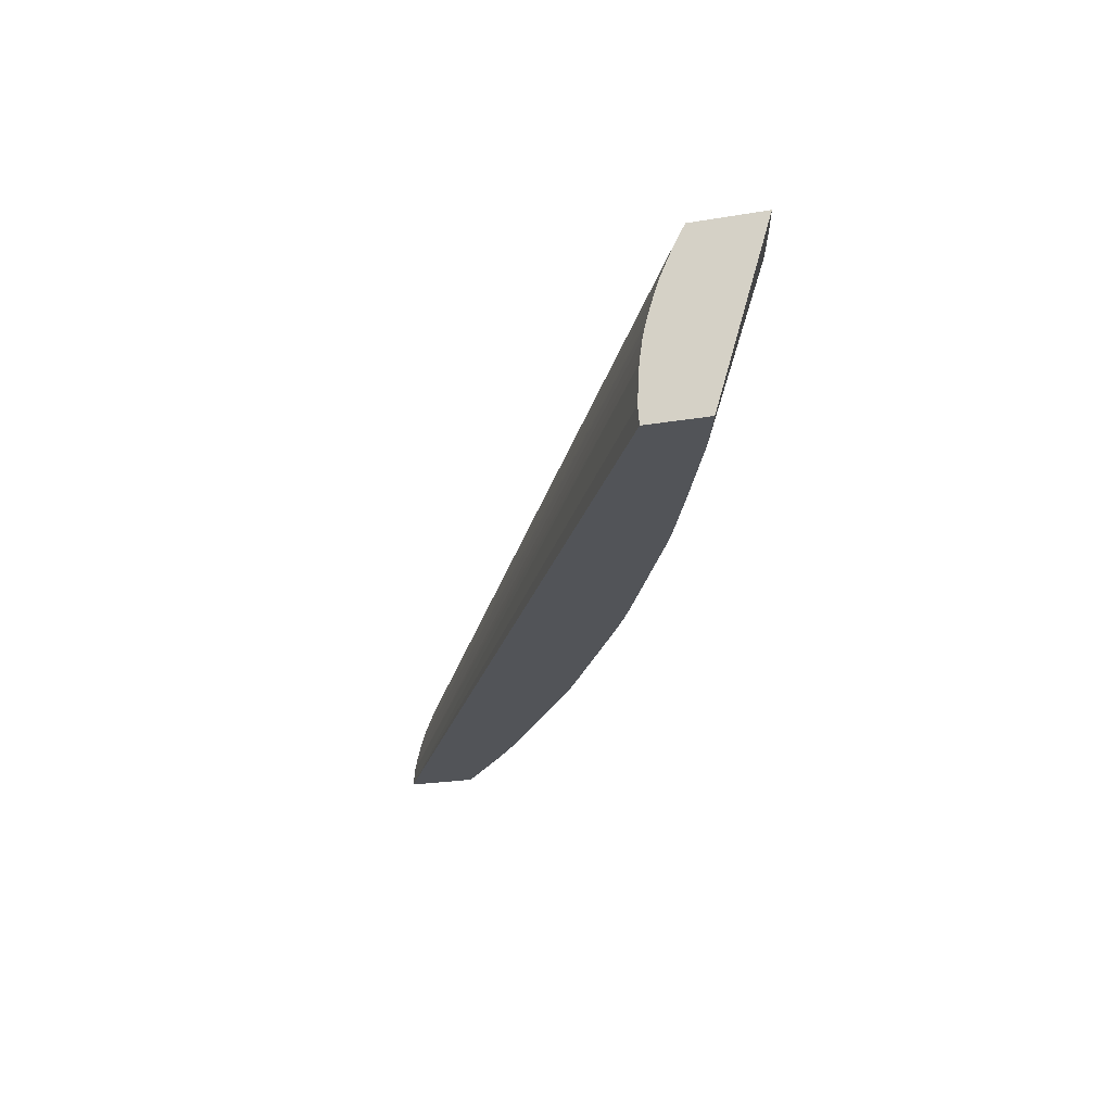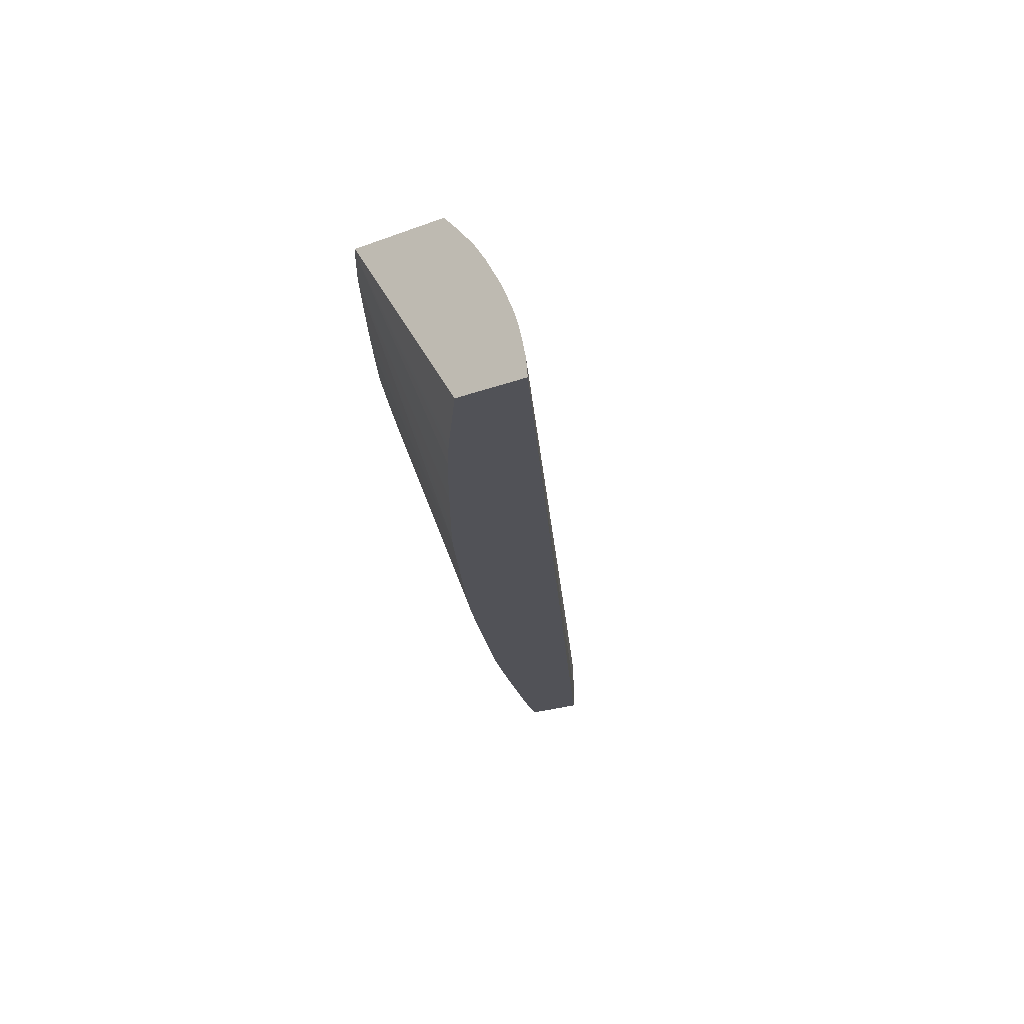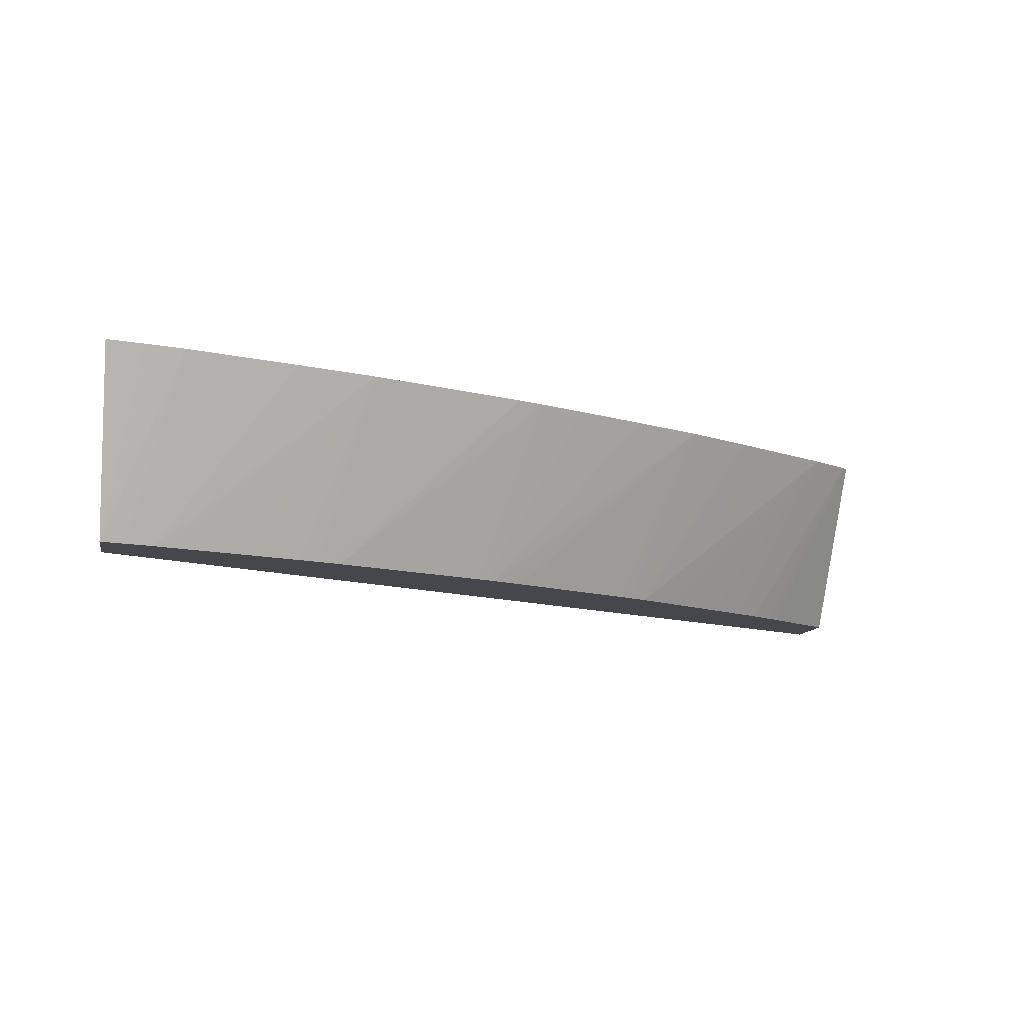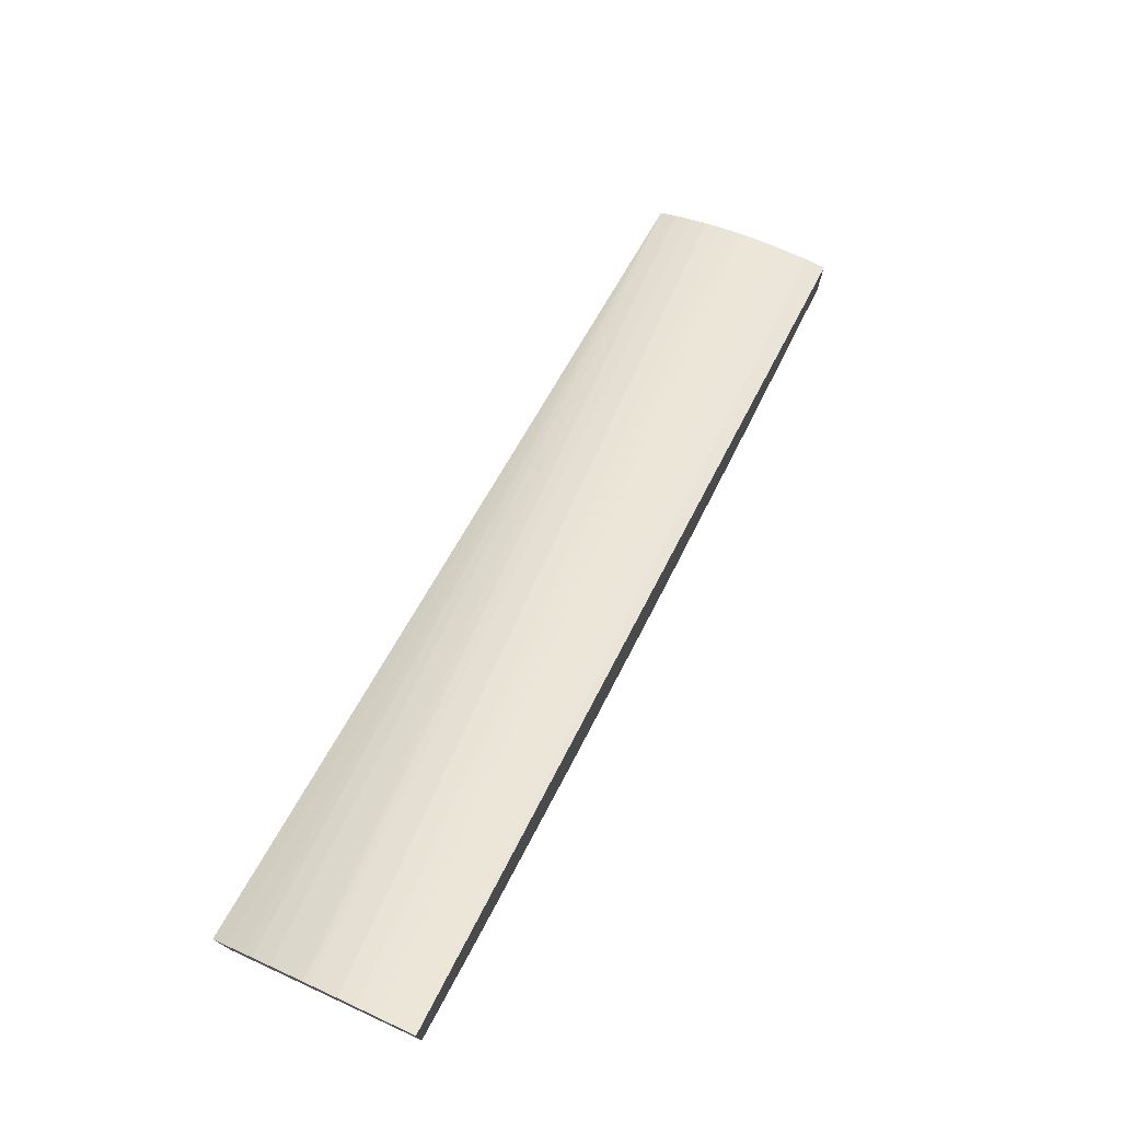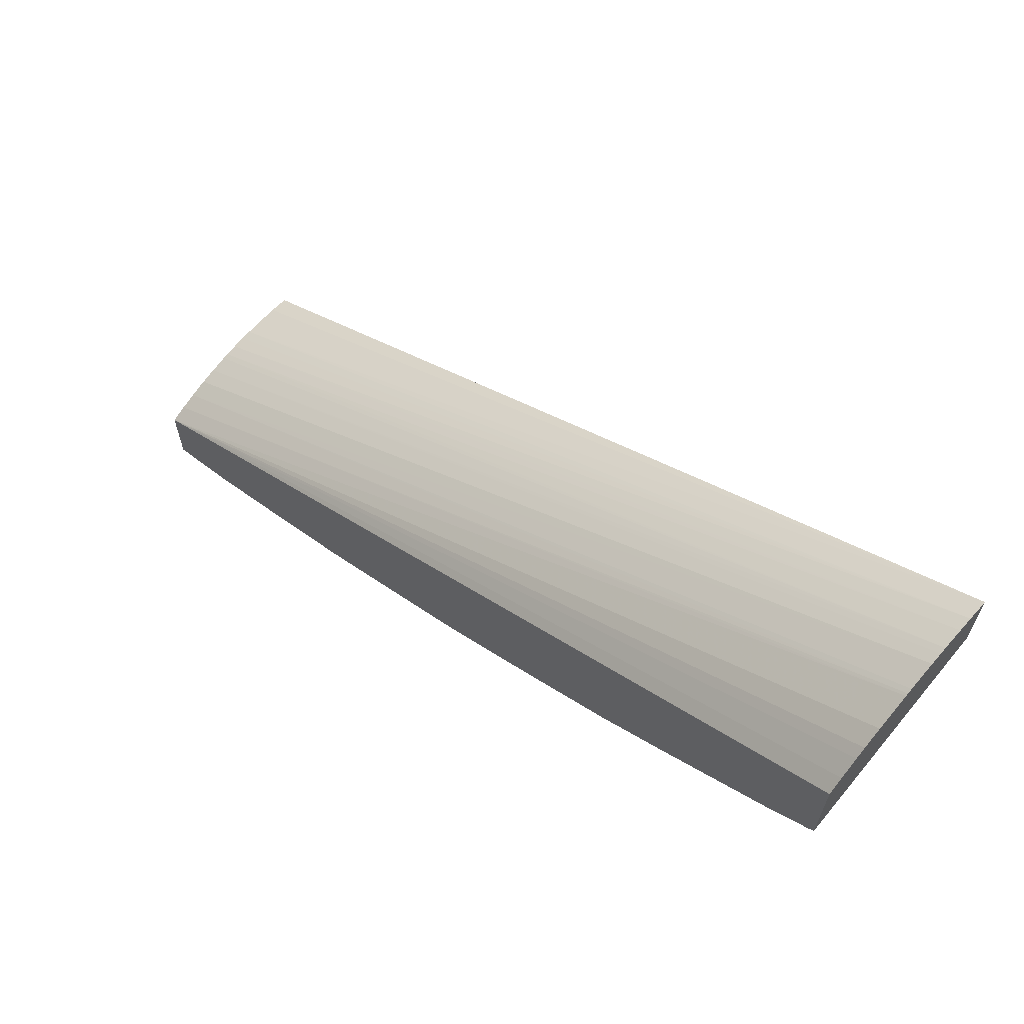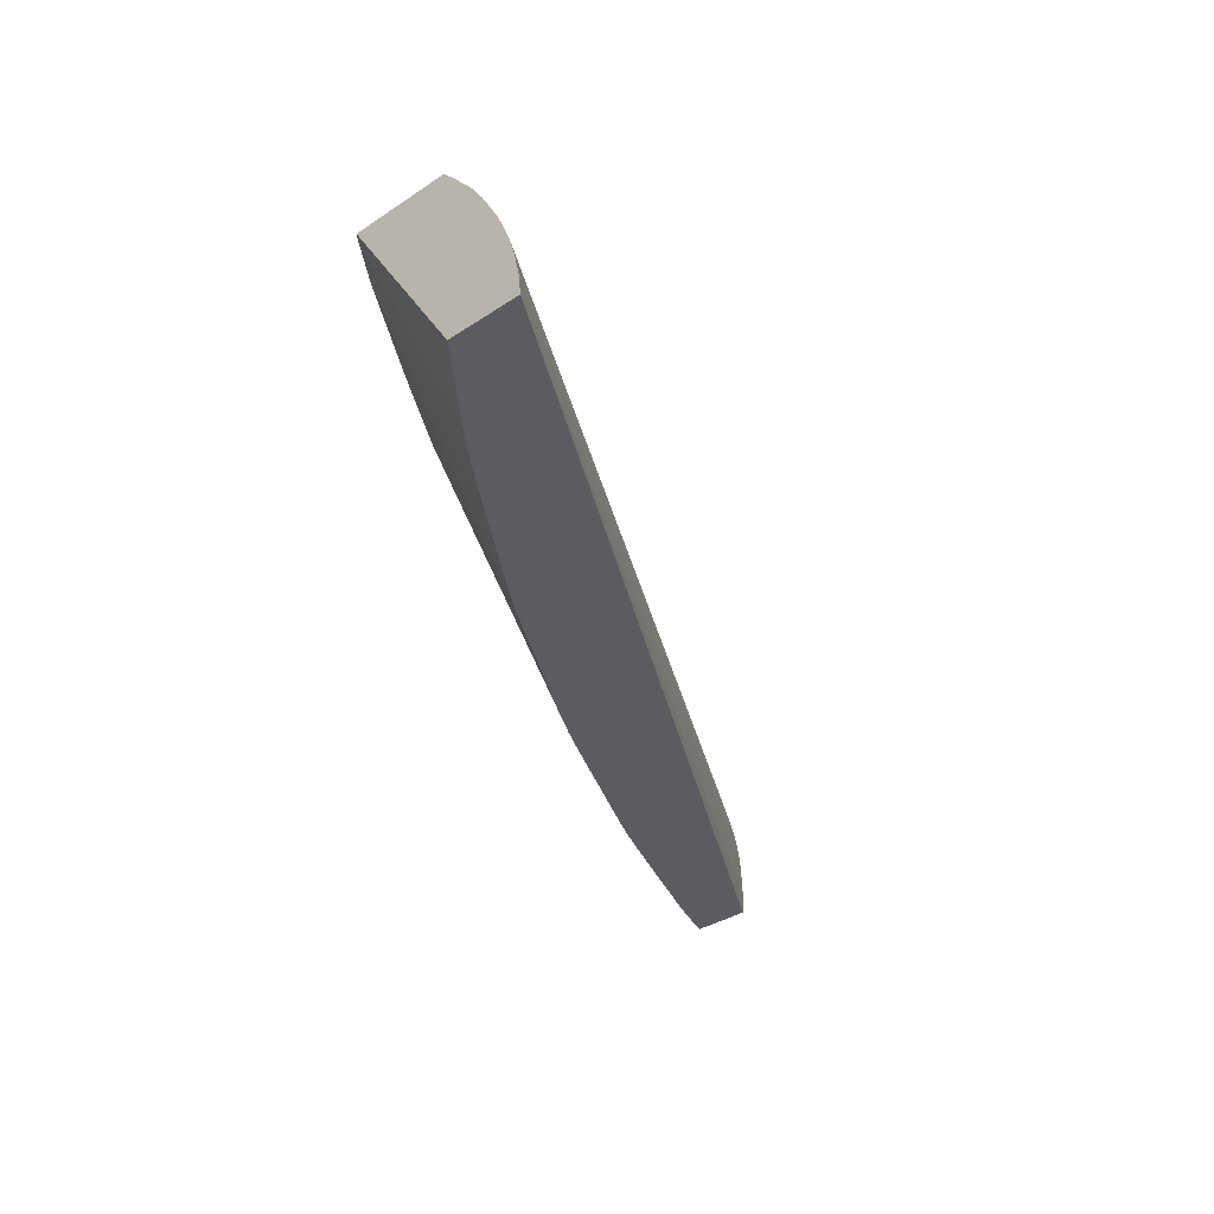
<metadata>
{"format":"obj","ext":"obj","renderer":"f3d","projection":"perspective","resolution":1024,"background":"white","views":[{"elev":-23.2,"azim":106.0,"up":"+Y"},{"elev":-21.5,"azim":-56.2,"up":"+Y"},{"elev":-10.7,"azim":169.7,"up":"+Y"},{"elev":75.9,"azim":-64.7,"up":"+Z"},{"elev":64.2,"azim":-137.3,"up":"+Z"},{"elev":-34.3,"azim":-48.1,"up":"+Y"}]}
</metadata>
<code>
v 1.355 0.1879 -1.657
v 1.355 0.1879 -1.612
v 1.355 0.07736 -1.624
v 1.334 0.1879 -1.651
v 1.355 0.185 -1.611
v 0.8204 0.1879 -1.333
v 0.8204 0.1879 -1.333
v 0.8204 0.1798 -1.326
v 0.8204 0.1699 -1.318
v 0.8204 0.1645 -1.313
v 0.8204 0.1542 -1.306
v 0.8204 0.1361 -1.296
v 1.355 0.07736 -1.587
v 1.341 0.07736 -1.62
v 1.311 0.1879 -1.644
v 1.355 0.1782 -1.607
v 0.8204 0.1879 -1.395
v 0.8204 0.1346 -1.295
v 1.355 0.08472 -1.586
v 0.8204 0.07736 -1.279
v 1.334 0.07736 -1.617
v 1.325 0.07736 -1.614
v 1.244 0.1879 -1.62
v 1.355 0.1684 -1.603
v 0.8204 0.07736 -1.325
v 0.8237 0.1879 -1.398
v 0.8204 0.132 -1.294
v 1.355 0.0888 -1.586
v 0.8204 0.0888 -1.28
v 1.355 0.1118 -1.587
v 1.319 0.07736 -1.612
v 1.196 0.1879 -1.601
v 1.355 0.1575 -1.598
v 0.8204 0.1174 -1.288
v 0.8616 0.07736 -1.358
v 0.8501 0.1879 -1.416
v 0.8892 0.07736 -1.379
v 0.8832 0.07736 -1.374
v 0.8745 0.07736 -1.368
v 0.8673 0.07736 -1.362
v 0.8204 0.09649 -1.282
v 1.355 0.1182 -1.588
v 1.355 0.1261 -1.589
v 1.273 0.07736 -1.593
v 1.148 0.1879 -1.58
v 1.25 0.07736 -1.584
v 1.239 0.07736 -1.579
v 1.227 0.07736 -1.574
v 1.355 0.1476 -1.595
v 0.8204 0.1111 -1.286
v 0.8928 0.1879 -1.443
v 0.9908 0.07736 -1.448
v 0.9719 0.07736 -1.435
v 0.9338 0.07736 -1.409
v 0.928 0.07736 -1.405
v 0.9128 0.07736 -1.395
v 0.9047 0.07736 -1.389
v 0.8204 0.1076 -1.285
v 1.355 0.1333 -1.591
v 1.099 0.1879 -1.558
v 1.22 0.07736 -1.571
v 1.355 0.1369 -1.592
v 0.9214 0.1879 -1.461
v 0.9965 0.07736 -1.451
v 1.083 0.1879 -1.551
v 1.212 0.07736 -1.567
v 0.9642 0.1879 -1.488
v 1.002 0.07736 -1.455
v 1.207 0.07736 -1.564
v 1.173 0.07736 -1.548
v 1.127 0.07736 -1.526
v 1.12 0.07736 -1.522
v 1.114 0.07736 -1.519
v 1.053 0.1879 -1.535
v 1.009 0.1879 -1.512
v 1.108 0.07736 -1.516
v 1.098 0.07736 -1.511
v 1.089 0.07736 -1.505
v 1.055 0.07736 -1.485
v 1.011 0.07736 -1.46
f 1 2 5
f 1 5 16
f 1 16 24
f 1 24 33
f 1 33 49
f 1 49 62
f 1 62 59
f 1 59 43
f 1 43 42
f 1 42 30
f 1 30 28
f 1 28 19
f 1 19 13
f 1 13 3
f 1 3 4
f 1 4 15
f 1 15 23
f 1 23 32
f 1 32 45
f 1 45 60
f 1 60 65
f 1 65 74
f 1 74 75
f 1 75 67
f 1 67 63
f 1 63 51
f 1 51 36
f 1 36 26
f 1 26 17
f 1 17 6
f 1 6 2
f 2 6 7
f 2 7 8
f 2 8 9
f 2 9 10
f 2 10 11
f 2 11 12
f 2 12 5
f 3 13 20
f 3 20 25
f 3 25 35
f 3 35 40
f 3 40 39
f 3 39 38
f 3 38 37
f 3 37 57
f 3 57 56
f 3 56 55
f 3 55 54
f 3 54 53
f 3 53 52
f 3 52 64
f 3 64 68
f 3 68 80
f 3 80 79
f 3 79 78
f 3 78 77
f 3 77 76
f 3 76 73
f 3 73 72
f 3 72 71
f 3 71 70
f 3 70 69
f 3 69 66
f 3 66 61
f 3 61 48
f 3 48 47
f 3 47 46
f 3 46 44
f 3 44 31
f 3 31 22
f 3 22 21
f 3 21 14
f 3 14 15
f 3 15 4
f 5 12 16
f 6 17 25
f 6 25 20
f 6 20 29
f 6 29 41
f 6 41 58
f 6 58 50
f 6 50 34
f 6 34 27
f 6 27 18
f 6 18 12
f 6 12 11
f 6 11 10
f 6 10 9
f 6 9 8
f 6 8 7
f 12 18 16
f 13 19 20
f 14 21 15
f 15 21 22
f 15 22 23
f 16 18 24
f 17 26 25
f 18 27 24
f 19 28 20
f 20 28 30
f 20 30 29
f 22 31 32
f 22 32 23
f 24 27 34
f 24 34 33
f 25 26 35
f 26 36 37
f 26 37 38
f 26 38 39
f 26 39 40
f 26 40 35
f 29 30 42
f 29 42 43
f 29 43 41
f 31 44 32
f 32 44 46
f 32 46 47
f 32 47 48
f 32 48 45
f 33 34 50
f 33 50 49
f 36 51 52
f 36 52 53
f 36 53 54
f 36 54 55
f 36 55 56
f 36 56 57
f 36 57 37
f 41 43 59
f 41 59 58
f 45 48 61
f 45 61 60
f 49 50 58
f 49 58 62
f 51 63 52
f 52 63 64
f 58 59 62
f 60 61 66
f 60 66 65
f 63 67 64
f 64 67 68
f 65 66 69
f 65 69 70
f 65 70 71
f 65 71 72
f 65 72 73
f 65 73 74
f 67 75 76
f 67 76 77
f 67 77 78
f 67 78 79
f 67 79 80
f 67 80 68
f 73 76 74
f 74 76 75

</code>
